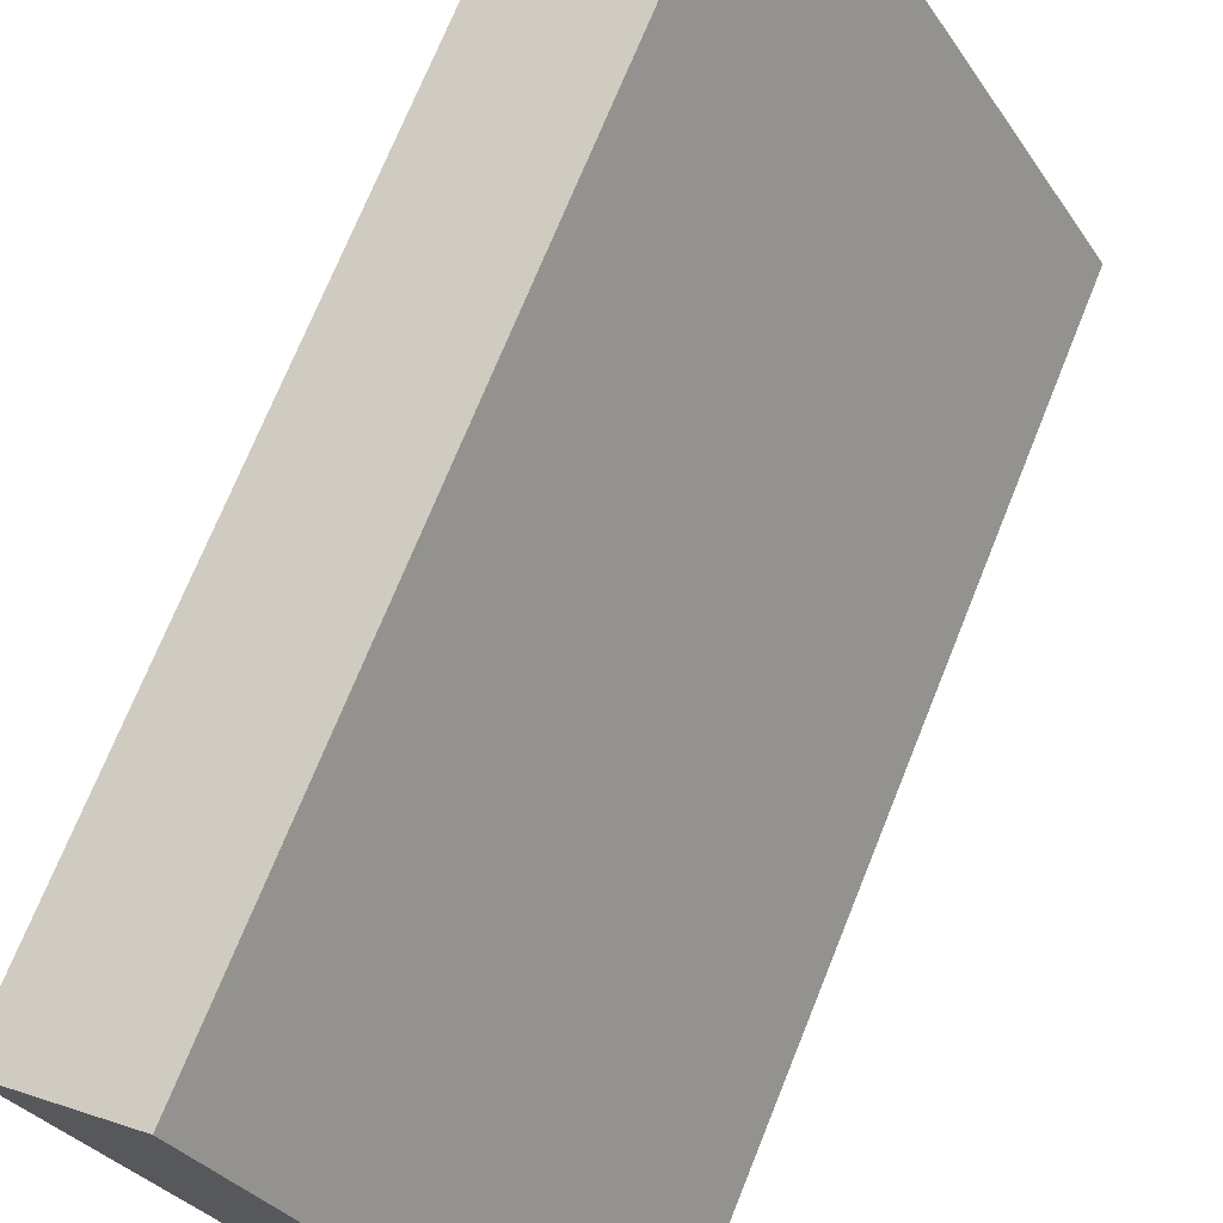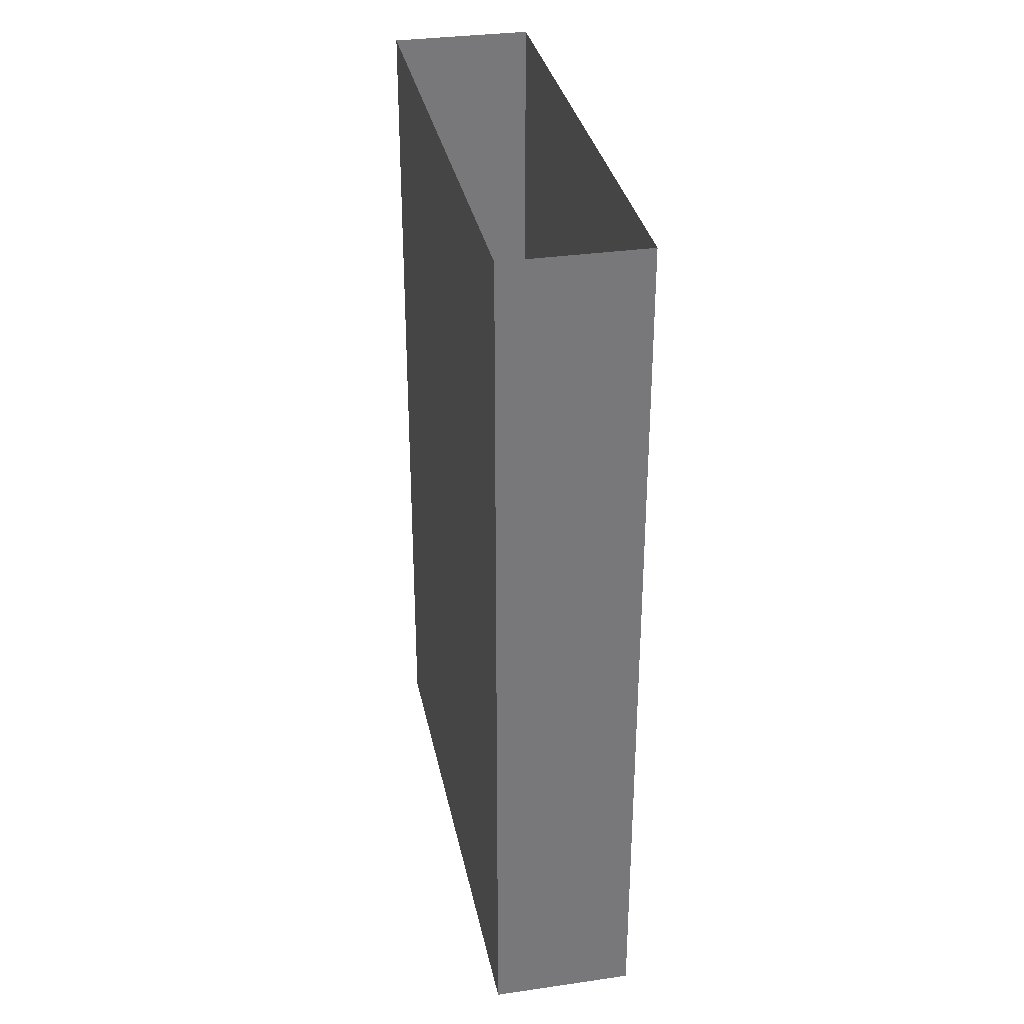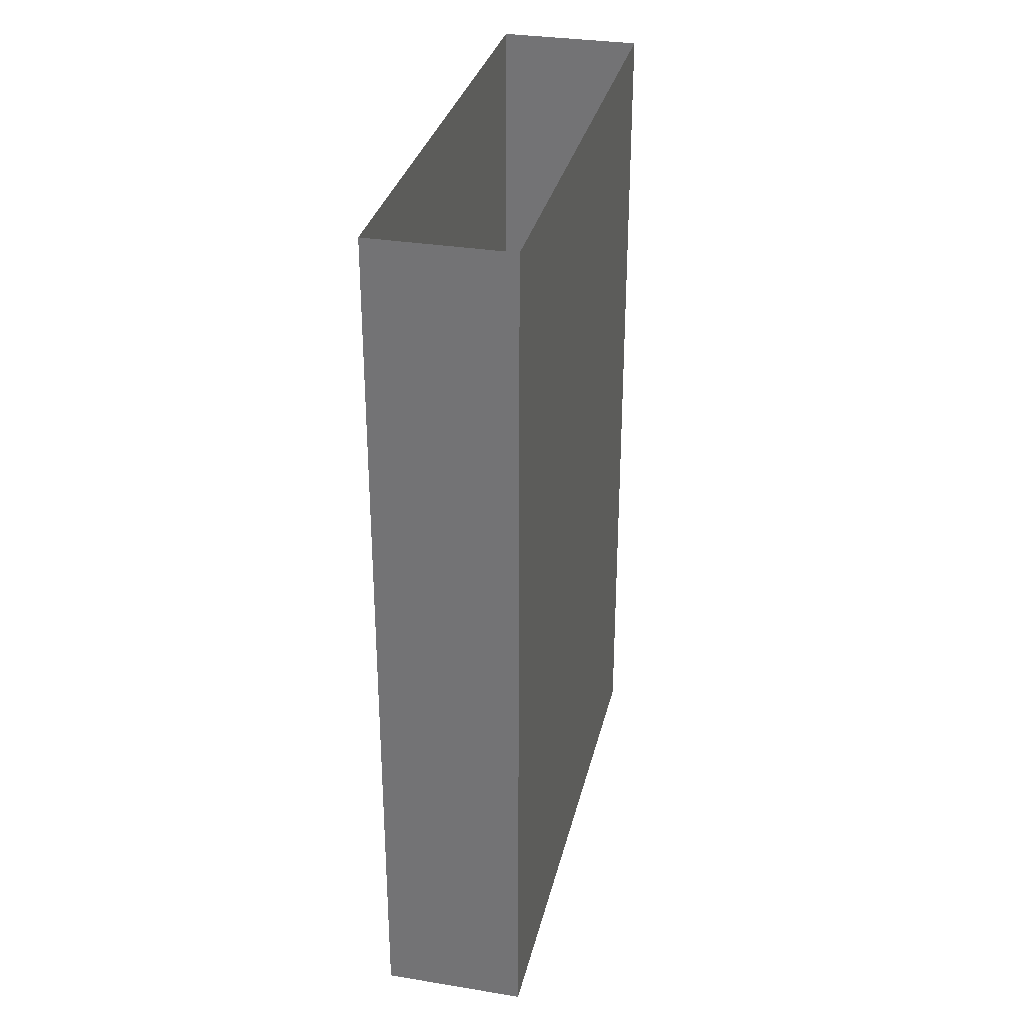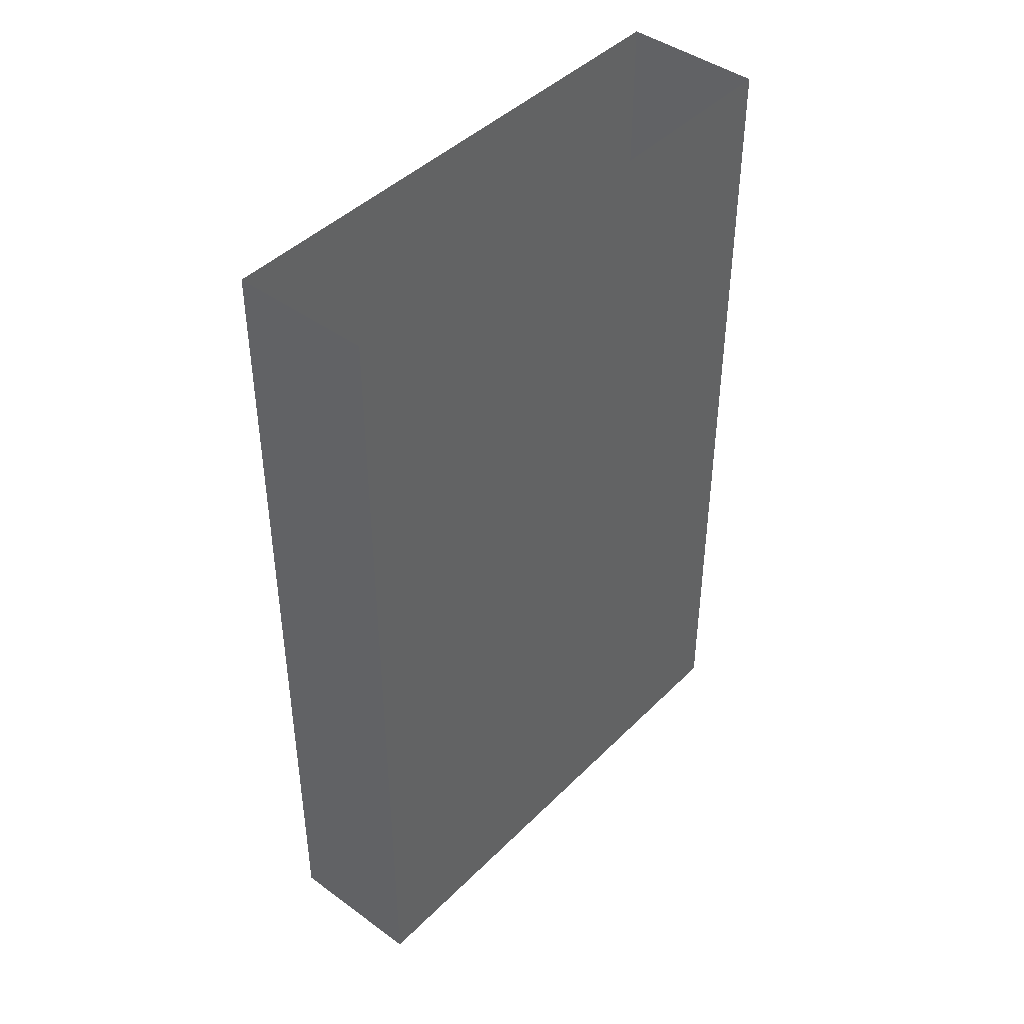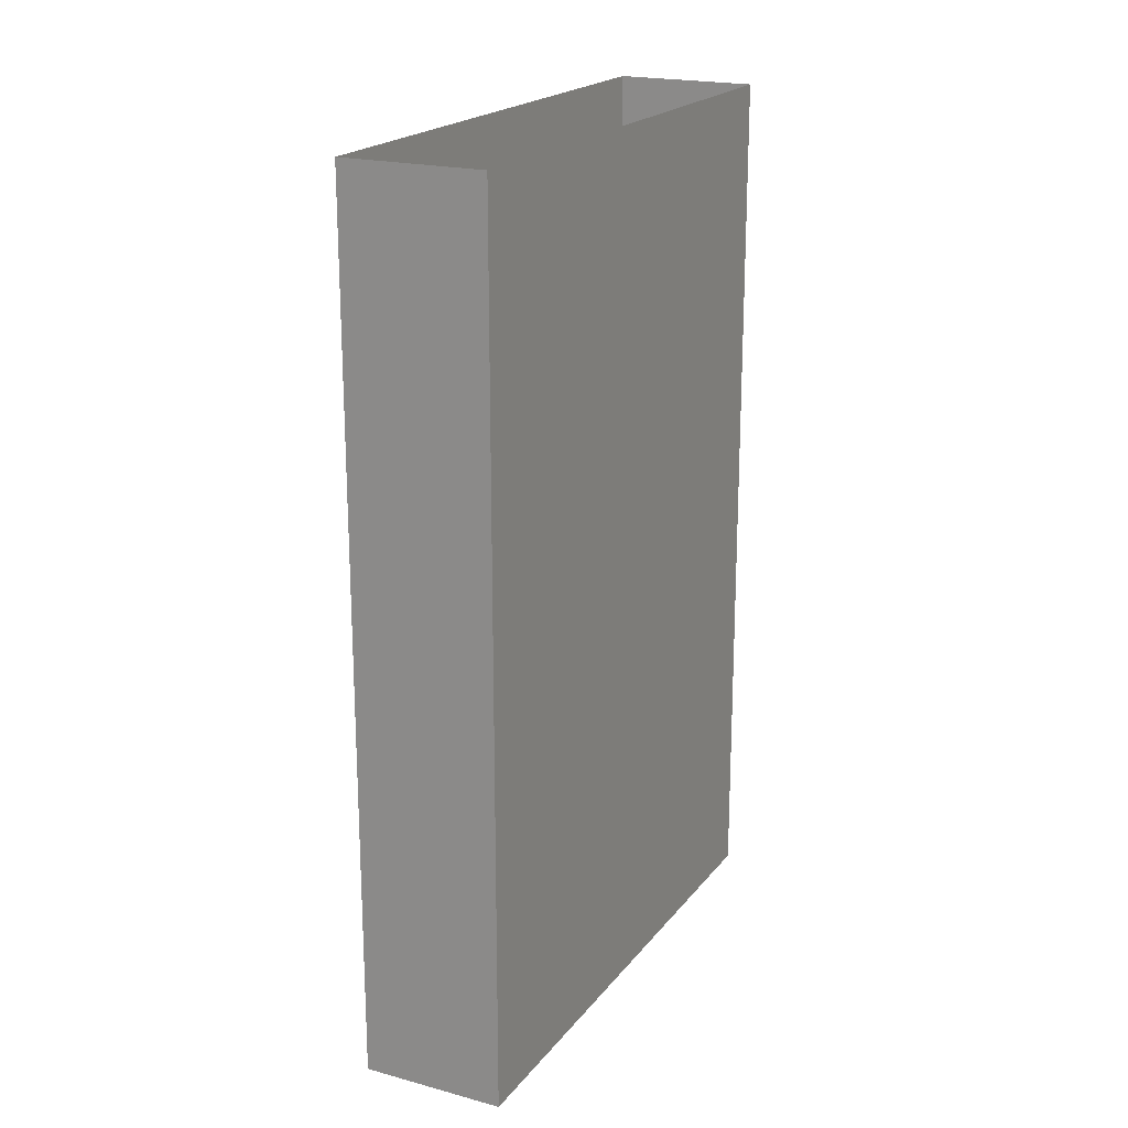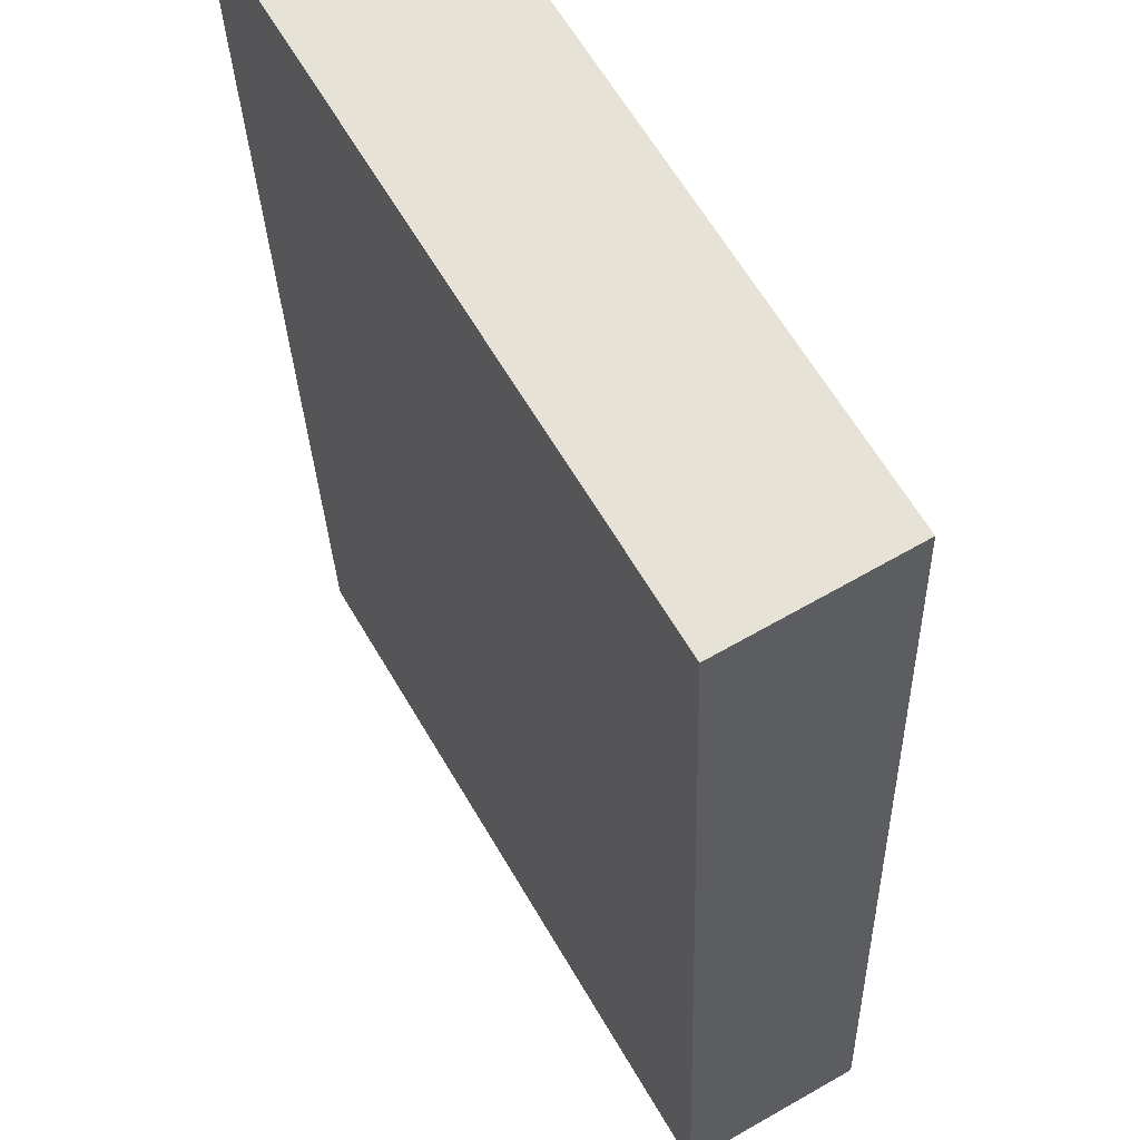
<metadata>
{"format":"obj","ext":"obj","renderer":"f3d","projection":"perspective","resolution":1024,"background":"white","views":[{"elev":71.5,"azim":-158.1,"up":"+Y"},{"elev":32.8,"azim":-41.3,"up":"+Z"},{"elev":31.8,"azim":163.0,"up":"+Z"},{"elev":43.5,"azim":10.7,"up":"+Z"},{"elev":20.1,"azim":-3.5,"up":"+Z"},{"elev":-27.1,"azim":-178.4,"up":"+Y"}]}
</metadata>
<code>
o #ID70
v 0.2391 -0.1162 0.07686
v 0.2594 -0.1279 -0.0668
v 0.2391 -0.1162 -0.0668
v 0.2594 -0.1279 0.07686
v 0.3054 -0.04824 0.07686
v 0.2594 -0.1279 -0.0668
v 0.2594 -0.1279 0.07686
v 0.3054 -0.04824 -0.0668
v 0.2594 -0.1279 -0.0668
v 0.2851 -0.03653 -0.0668
v 0.2391 -0.1162 -0.0668
v 0.3054 -0.04824 -0.0668
v 0.2851 -0.03653 -0.0668
v 0.2391 -0.1162 0.07686
v 0.2391 -0.1162 -0.0668
v 0.2851 -0.03653 0.07686
v 0.3054 -0.04824 -0.0668
v 0.2851 -0.03653 0.07686
v 0.2851 -0.03653 -0.0668
v 0.3054 -0.04824 0.07686
f 1 2 3
f 2 1 4
f 5 6 7
f 6 5 8
f 9 10 11
f 10 9 12
f 13 14 15
f 14 13 16
f 17 18 19
f 18 17 20

</code>
